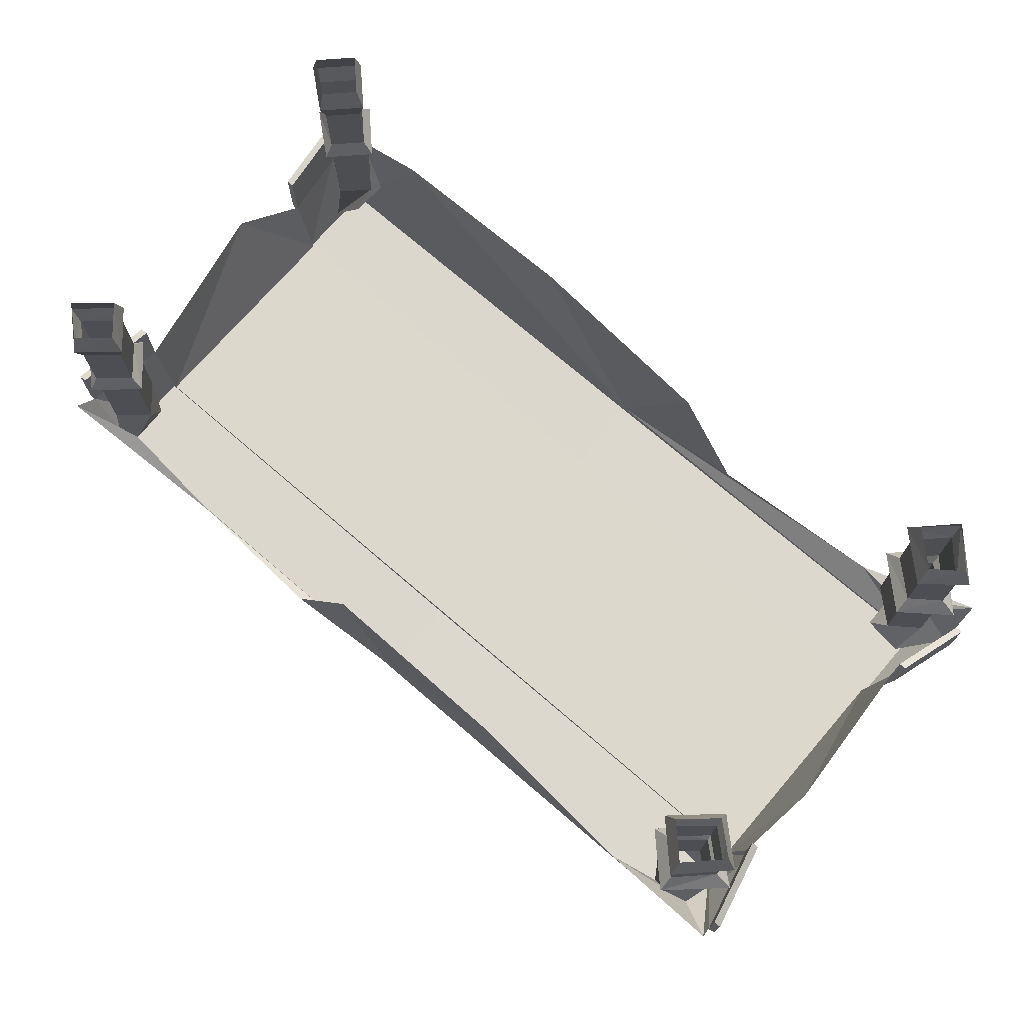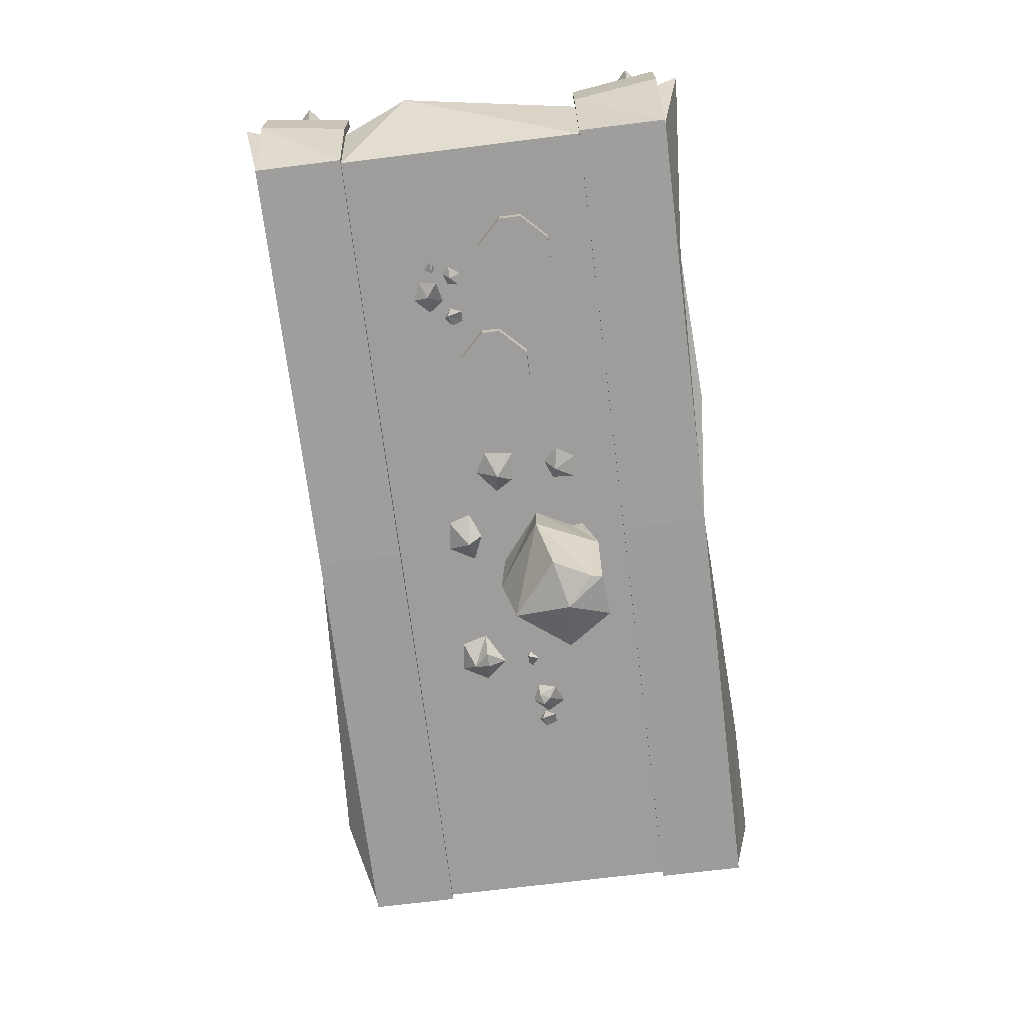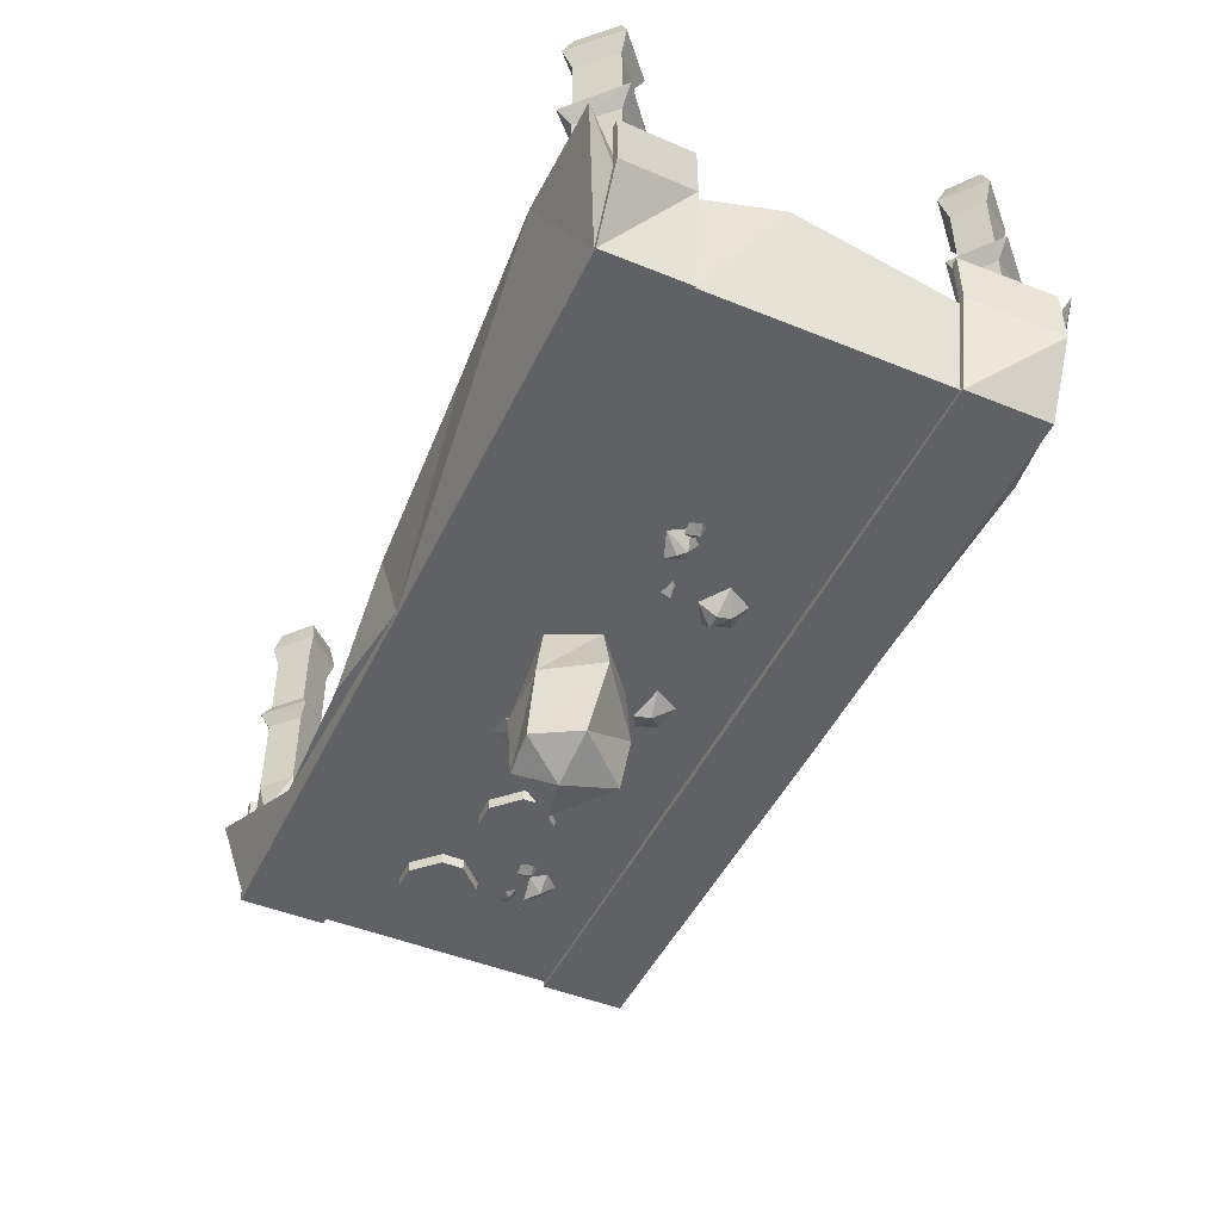
<metadata>
{"format":"obj","ext":"obj","renderer":"f3d","projection":"perspective","resolution":1024,"background":"white","views":[{"elev":72.7,"azim":-139.2,"up":"+Y"},{"elev":-70.6,"azim":97.1,"up":"+Y"},{"elev":-47.3,"azim":-114.7,"up":"+Y"}]}
</metadata>
<code>
v 0.6484 -0.8047 -0.01562
v 0.5938 -0.8047 -0.07031
v 0.7031 -0.8047 -0.1719
v 0.7578 -0.8047 -0.1172
v 0.7578 -0.8047 -0.07031
v 0.7031 -0.8047 -0.01562
v 0.7031 -0.7812 -0.01562
v 0.6484 -0.7812 -0.01562
v 0.5938 -0.7812 -0.07031
v 0.5938 -0.8047 -0.1172
v 0.6484 -0.8047 -0.1719
v 0.6484 -0.7812 -0.1719
v 0.7031 -0.7812 -0.1719
v 0.7578 -0.7812 -0.1172
v 0.7578 -0.7812 -0.07031
v 0.5938 -0.7812 -0.1172
v 0.5859 -0.7812 0.07812
v 0.6328 -0.8047 0.08594
v 0.6016 -0.8047 0.1094
v 0.5625 -0.7812 0.1094
v 0.5938 -0.7812 0.1406
v 0.6328 -0.7812 0.125
v 0.625 -0.7891 0.0625
v 0.625 -0.8047 0.03906
v 0.6406 -0.8047 0.05469
v 0.6484 -0.7891 0.07031
v 0.6641 -0.7969 0.05469
v 0.6484 -0.8047 0.03125
v 0.5391 -0.7969 0.03906
v 0.5625 -0.8047 0.03906
v 0.5547 -0.8047 0.07031
v 0.5312 -0.7969 0.0625
v 0.5469 -0.7891 0.07812
v 0.5703 -0.7969 0.0625
v 0.6562 -0.8047 0.09375
v 0.6797 -0.8047 0.08594
v 0.6641 -0.8125 0.08594
v 0.6797 -0.8047 0.09375
v 0.6641 -0.7969 0.1094
v -0.3906 -0.8125 -0.04688
v -0.3828 -0.8047 -0.02344
v -0.4062 -0.8125 -0.03125
v -0.4141 -0.7812 -0.07812
v -0.3672 -0.8047 -0.0625
v -0.3672 -0.7812 -0.02344
v -0.4062 -0.7812 -0.007812
v -0.4375 -0.7812 -0.03906
v -0.2891 -0.8125 0.1172
v -0.2891 -0.8203 0.08594
v -0.2578 -0.8203 0.08594
v -0.2266 -0.7812 0.08594
v -0.2422 -0.7812 0.1406
v -0.3047 -0.7812 0.1484
v -0.3359 -0.7812 0.09375
v -0.2891 -0.7969 0.04688
v -0.3125 -0.7891 -0.01562
v -0.2891 -0.8047 -0.03125
v -0.2812 -0.8047 -0.007812
v -0.3047 -0.7891 -0.007812
v -0.2812 -0.7891 -0.007812
v -0.2734 -0.7969 -0.01562
v -0.4609 -0.7969 -0.05469
v -0.4375 -0.8047 -0.05469
v -0.4453 -0.8047 -0.02344
v -0.4688 -0.7969 -0.03125
v -0.4531 -0.7891 -0.01562
v -0.4297 -0.7969 -0.03125
v 0.07812 -0.7812 0.08594
v 0.0625 -0.7812 0.1328
v 0.01562 -0.8125 0.09375
v 0.03125 -0.8047 0.0625
v -0.03125 -0.7812 0.08594
v 0 -0.7812 0.1406
v 0.5078 -0.8047 0
v 0.4531 -0.8047 0.05469
v 0.3438 -0.8047 -0.03906
v 0.3984 -0.8047 -0.09375
v 0.4531 -0.8047 -0.09375
v 0.5078 -0.8047 -0.03906
v 0.5078 -0.7812 -0.03906
v 0.5078 -0.7812 0
v 0.4531 -0.7812 0.05469
v 0.3984 -0.8047 0.05469
v 0.3438 -0.8047 0
v 0.3438 -0.7812 0
v 0.3438 -0.7812 -0.03906
v 0.3984 -0.7812 -0.09375
v 0.4531 -0.7812 -0.09375
v 0.3984 -0.7812 0.05469
v 0.2266 -0.7969 0.03125
v 0.1797 -0.7891 0.05469
v 0.1719 -0.8125 0.007812
v 0.2188 -0.7969 -0.03125
v 0.1562 -0.7969 -0.02344
v 0.125 -0.7734 0.01562
v 0.1953 -0.7969 -0.1719
v 0.2188 -0.7969 -0.1328
v 0.1719 -0.8047 -0.125
v 0.1484 -0.7969 -0.1641
v 0.1484 -0.7891 -0.1172
v 0.1875 -0.7812 -0.1016
v -0.1328 -0.7891 -0.07812
v -0.07812 -0.7812 -0.1797
v -0.1016 -0.9141 -0.2031
v -0.1797 -0.9141 -0.08594
v -0.03125 -0.8203 0.01562
v -0.03906 -0.9531 0.02344
v 0.07812 -0.8203 -0.07031
v 0.1016 -0.9609 -0.07031
v 0.03906 -0.9375 -0.1875
v 0.03125 -0.8047 -0.1484
v 0.03125 -0.9297 -0.2031
v 0.03125 -0.7969 -0.1719
v 0.007812 -1.086 -0.2031
v -0.08594 -1.07 -0.2109
v -0.1484 -1.078 -0.1172
v -0.05469 -1.102 -0.007812
v 0.0625 -1.109 -0.1016
v 0.01562 -1.094 -0.1797
v -0.03906 -1.125 -0.125
v -0.3203 -0.4141 -0.4688
v 0.1328 -0.4844 -0.4531
v 0 -0.7656 -0.4531
v -0.7266 -0.4141 -0.5
v -0.9141 -0.7656 -0.4531
v -0.9922 -0.4453 -0.5
v -0.9141 -0.5391 -0.4531
v -0.8281 -0.6016 -0.4531
v -0.8594 -0.4922 -0.4766
v -0.7969 -0.4922 -0.4141
v -0.8281 -0.5859 -0.3594
v -0.8672 -0.4922 -0.3516
v -0.9141 -0.625 -0.3594
v -0.9297 -0.4922 -0.4062
v -0.9922 -0.6172 -0.4531
v -0.9219 -0.7734 -0.4531
v -1.008 -0.6172 -0.4531
v -0.9453 -0.5391 -0.2734
v -0.9609 -0.5391 -0.2734
v -0.9141 -0.7656 -0.2656
v -0.9688 -0.5 -0.09375
v -0.9141 -0.7656 0.2578
v -0.9453 -0.5391 0.2656
v -0.9219 -0.7734 0.2578
v -0.9609 -0.5391 0.2656
v -0.9922 -0.6172 0.4453
v -1.008 -0.6172 0.4453
v -0.9141 -0.7656 0.4453
v -0.9922 -0.4453 0.4922
v -0.9141 -0.5391 0.4453
v -0.9141 -0.625 0.3516
v -0.8594 -0.4922 0.4688
v -0.9297 -0.4922 0.3906
v -0.8281 -0.5859 0.3516
v -0.8672 -0.4922 0.3438
v -0.8281 -0.6016 0.4453
v -0.7969 -0.4922 0.4062
v -0.7266 -0.7109 0.4922
v 0 -0.7656 0.4453
v -0.3203 -0.7109 0.4609
v -0.1719 -0.4219 0.4453
v 0.2812 -0.3906 0.4688
v 0.7109 -0.3594 0.4531
v 0.9141 -0.7656 0.4453
v 0.9766 -0.5391 0.4844
v 0.9141 -0.6797 0.4453
v 0.8281 -0.5938 0.4453
v 0.9297 -0.4922 0.3906
v 0.8672 -0.4922 0.4531
v 0.8281 -0.5859 0.3594
v 0.8047 -0.4922 0.3906
v 0.9141 -0.7266 0.3594
v 0.8594 -0.4922 0.3359
v 0.9688 -0.5703 0.4453
v 0.9219 -0.7734 0.4453
v 0.9844 -0.5703 0.4453
v 0.9844 -0.4453 0.4453
v 0.9688 -0.4453 0.4453
v 0.9453 -0.5781 0.2578
v 0.9453 -0.4531 0.2578
v 0.9609 -0.5781 0.2578
v 0.9141 -0.7656 0.2578
v 1 -0.5234 0.1172
v 0.9141 -0.7656 -0.2656
v 0.9453 -0.5781 -0.2656
v 0.9219 -0.7734 -0.2656
v 0.9609 -0.5781 -0.2656
v 0.9609 -0.4531 -0.2656
v 0.9453 -0.4531 -0.2656
v 0.9688 -0.5703 -0.4531
v 0.9688 -0.4453 -0.4531
v 0.9844 -0.5703 -0.4531
v 0.9141 -0.7656 -0.4531
v 0.9766 -0.5391 -0.5
v 0.9141 -0.6797 -0.4531
v 0.9141 -0.7266 -0.3672
v 0.9297 -0.4922 -0.4062
v 0.8594 -0.4922 -0.3438
v 0.8281 -0.5859 -0.3672
v 0.8047 -0.4922 -0.4062
v 0.8281 -0.5938 -0.4531
v 0.8672 -0.4922 -0.4609
v 0.6094 -0.7188 -0.4609
v 0.2812 -0.7344 -0.4766
v -0.9297 -0.3047 -0.4062
v -0.8594 -0.3047 -0.4766
v -0.7969 -0.3047 -0.4141
v -0.8672 -0.3047 -0.3516
v -0.8672 -0.2734 -0.3203
v -0.9688 -0.2734 -0.4062
v -0.8594 -0.2734 -0.5078
v -0.7656 -0.2734 -0.4141
v -0.7969 -0.2422 -0.4141
v -0.8672 -0.2422 -0.3516
v -0.9297 -0.2422 -0.4062
v -0.8594 -0.2422 -0.4766
v -0.8594 -0.1016 -0.4766
v -0.7969 -0.1016 -0.4141
v -0.8672 -0.1016 -0.3516
v -0.9297 -0.1016 -0.4062
v -0.9531 -0.05469 -0.4062
v -0.8594 -0.05469 -0.5
v -0.7734 -0.05469 -0.4141
v -0.8672 -0.05469 -0.3281
v -0.8672 0 -0.3516
v -0.9297 0 -0.4062
v -0.8594 0 -0.4766
v -0.7969 0 -0.4141
v 0.8672 -0.3047 -0.4609
v 0.9297 -0.3047 -0.4062
v 0.8594 -0.3047 -0.3438
v 0.8047 -0.3047 -0.4062
v 0.7812 -0.2734 -0.4062
v 0.8672 -0.2734 -0.4844
v 0.9531 -0.2734 -0.4062
v 0.8594 -0.2734 -0.3203
v 0.8594 -0.2422 -0.3438
v 0.8047 -0.2422 -0.4062
v 0.8672 -0.2422 -0.4609
v 0.9297 -0.2422 -0.4062
v 0.9297 -0.1016 -0.4062
v 0.8594 -0.1016 -0.3438
v 0.8047 -0.1016 -0.4062
v 0.8672 -0.1016 -0.4609
v 0.8672 -0.05469 -0.4766
v 0.9453 -0.05469 -0.4062
v 0.8594 -0.05469 -0.3281
v 0.7891 -0.05469 -0.4062
v 0.8047 0 -0.4062
v 0.8672 0 -0.4609
v 0.9297 0 -0.4062
v 0.8594 0 -0.3438
v 0 -0.7812 -0.4531
v 0 -0.7812 -0.2656
v -0.9219 -0.7734 -0.2656
v -0.9609 -0.4141 -0.2734
v -1.008 -0.4922 -0.4531
v -0.9922 -0.4922 -0.4531
v -0.9453 -0.4141 -0.2734
v 0.9219 -0.7734 -0.4531
v 0 -0.7656 -0.2656
v 0.9844 -0.4453 -0.4531
v 0 -0.7656 0.2578
v 0 -0.7812 0.2578
v 0 -0.7812 0.4453
v -0.9219 -0.7734 0.4453
v -1.008 -0.4922 0.4453
v -0.9609 -0.4141 0.2656
v -0.9453 -0.4141 0.2656
v -0.9922 -0.4922 0.4453
v -0.7969 -0.3047 0.4062
v -0.8594 -0.3047 0.4688
v -0.9297 -0.3047 0.3906
v -0.8672 -0.3047 0.3438
v -0.8672 -0.2734 0.3125
v -0.7656 -0.2734 0.4062
v -0.8594 -0.2734 0.5
v -0.9688 -0.2734 0.3906
v -0.9297 -0.2422 0.3906
v -0.8672 -0.2422 0.3438
v -0.7969 -0.2422 0.4062
v -0.8594 -0.2422 0.4688
v -0.8594 -0.1016 0.4688
v -0.9297 -0.1016 0.3906
v -0.8672 -0.1016 0.3438
v -0.7969 -0.1016 0.4062
v -0.7734 -0.05469 0.4062
v -0.8594 -0.05469 0.4844
v -0.9531 -0.05469 0.3906
v -0.8672 -0.05469 0.3203
v -0.8672 0 0.3438
v -0.7969 0 0.4062
v -0.8594 0 0.4688
v -0.9297 0 0.3906
v 0.9219 -0.7734 0.2578
v 0.8594 -0.3047 0.3359
v 0.9297 -0.3047 0.3906
v 0.8672 -0.3047 0.4531
v 0.8047 -0.3047 0.3906
v 0.7812 -0.2734 0.3906
v 0.8594 -0.2734 0.3125
v 0.9531 -0.2734 0.3906
v 0.8672 -0.2734 0.4766
v 0.8672 -0.2422 0.4531
v 0.8047 -0.2422 0.3906
v 0.8594 -0.2422 0.3359
v 0.9297 -0.2422 0.3906
v 0.9297 -0.1016 0.3906
v 0.8672 -0.1016 0.4531
v 0.8047 -0.1016 0.3906
v 0.8594 -0.1016 0.3359
v 0.8594 -0.05469 0.3203
v 0.9453 -0.05469 0.3906
v 0.8672 -0.05469 0.4688
v 0.7891 -0.05469 0.3906
v 0.8047 0 0.3906
v 0.8594 0 0.3359
v 0.9297 0 0.3906
v 0.8672 0 0.4531
v 0.9609 -0.4531 0.2578
f 1 2 3
f 1 3 4
f 1 4 5
f 1 5 6
f 1 6 7
f 1 7 8
f 1 8 2
f 2 8 9
f 2 9 10
f 2 10 3
f 3 10 11
f 3 11 12
f 3 12 13
f 3 13 4
f 4 13 14
f 4 14 5
f 5 14 15
f 5 15 6
f 6 15 7
f 10 9 16
f 10 16 11
f 11 16 12
f 74 75 76
f 74 76 77
f 74 77 78
f 74 78 79
f 74 79 80
f 74 80 81
f 74 81 75
f 75 81 82
f 75 82 83
f 75 83 76
f 76 83 84
f 76 84 85
f 76 85 86
f 76 86 77
f 77 86 87
f 77 87 78
f 78 87 88
f 78 88 79
f 79 88 80
f 83 82 89
f 83 89 84
f 84 89 85
f 17 18 19
f 17 19 20
f 20 19 21
f 21 19 22
f 22 19 18
f 23 24 25
f 23 25 26
f 26 25 27
f 27 25 28
f 28 25 24
f 29 30 31
f 29 31 32
f 32 31 33
f 33 31 34
f 34 31 30
f 35 36 37
f 35 37 36
f 35 36 38
f 35 38 39
f 40 41 42
f 40 42 43
f 40 43 44
f 40 44 41
f 41 44 45
f 41 45 42
f 42 45 46
f 42 46 47
f 42 47 43
f 48 49 50
f 48 50 51
f 48 51 52
f 48 52 53
f 48 53 54
f 48 54 49
f 49 54 55
f 49 55 50
f 50 55 51
f 56 57 58
f 56 58 59
f 59 58 60
f 60 58 61
f 61 58 57
f 62 63 64
f 62 64 65
f 65 64 66
f 66 64 67
f 67 64 63
f 68 69 70
f 68 70 71
f 71 70 72
f 72 70 73
f 73 70 69
f 90 91 92
f 90 92 93
f 93 92 94
f 94 92 95
f 95 92 91
f 96 97 98
f 96 98 99
f 99 98 100
f 100 98 101
f 101 98 97
f 102 103 104
f 102 104 105
f 102 105 106
f 106 105 107
f 106 107 108
f 108 107 109
f 111 110 112
f 111 112 113
f 113 112 103
f 103 112 104
f 110 119 114
f 110 114 112
f 119 120 114
f 108 109 110
f 108 110 111
f 116 115 120
f 116 120 117
f 117 120 118
f 118 120 119
f 114 120 115
f 104 112 114
f 104 114 115
f 104 115 105
f 105 115 116
f 105 116 107
f 107 116 117
f 107 117 109
f 109 117 118
f 109 118 119
f 109 119 110
f 121 122 123
f 121 123 124
f 124 123 125
f 124 125 126
f 135 126 125
f 138 140 141
f 141 140 142
f 141 142 143
f 146 148 149
f 158 149 148
f 158 148 159
f 158 159 160
f 160 159 161
f 161 159 162
f 162 159 163
f 163 159 164
f 163 164 165
f 174 165 164
f 179 182 183
f 183 182 184
f 183 184 185
f 190 193 194
f 203 194 193
f 203 193 123
f 203 123 204
f 204 123 122
f 124 126 127
f 124 127 128
f 133 127 126
f 133 126 135
f 146 149 150
f 146 150 151
f 156 150 149
f 156 149 158
f 163 165 166
f 163 166 167
f 172 166 165
f 172 165 174
f 190 194 195
f 190 195 196
f 201 195 194
f 201 194 203
f 140 261 263
f 140 263 142
f 261 184 182
f 261 182 263
f 128 127 129
f 128 129 130
f 131 132 133
f 133 132 134
f 151 153 154
f 154 153 155
f 156 157 150
f 167 166 168
f 167 168 169
f 170 171 172
f 172 171 173
f 196 198 199
f 199 198 200
f 201 202 195
f 129 206 130
f 130 206 207
f 132 208 134
f 134 208 205
f 205 208 209
f 205 209 210
f 205 210 206
f 206 210 211
f 206 211 207
f 207 211 212
f 207 212 208
f 208 212 209
f 213 216 217
f 213 217 218
f 214 219 215
f 215 219 220
f 217 220 221
f 217 221 222
f 217 222 218
f 218 222 223
f 218 223 219
f 219 223 224
f 219 224 220
f 220 224 221
f 202 197 195
f 197 202 229
f 197 229 230
f 198 231 200
f 200 231 232
f 229 232 233
f 229 233 234
f 229 234 230
f 230 234 235
f 230 235 231
f 231 235 236
f 231 236 232
f 232 236 233
f 237 242 238
f 238 242 243
f 239 244 240
f 240 244 241
f 241 244 245
f 241 245 246
f 241 246 242
f 242 246 247
f 242 247 243
f 243 247 248
f 243 248 244
f 244 248 245
f 157 152 150
f 152 157 271
f 152 271 272
f 153 273 155
f 155 273 274
f 271 274 275
f 271 275 276
f 271 276 272
f 272 276 277
f 272 277 273
f 273 277 278
f 273 278 274
f 274 278 275
f 279 284 280
f 280 284 285
f 281 286 282
f 282 286 283
f 283 286 287
f 283 287 288
f 283 288 284
f 284 288 289
f 284 289 285
f 285 289 290
f 285 290 286
f 286 290 287
f 168 297 169
f 169 297 298
f 171 299 173
f 173 299 296
f 296 299 300
f 296 300 301
f 296 301 297
f 297 301 302
f 297 302 298
f 298 302 303
f 298 303 299
f 299 303 300
f 304 307 308
f 304 308 309
f 305 310 306
f 306 310 311
f 308 311 312
f 308 312 313
f 308 313 309
f 309 313 314
f 309 314 310
f 310 314 315
f 310 315 311
f 311 315 312
f 128 130 131
f 131 130 132
f 133 134 127
f 151 150 152
f 151 152 153
f 154 155 156
f 156 155 157
f 167 169 170
f 170 169 171
f 172 173 166
f 196 195 197
f 196 197 198
f 199 200 201
f 201 200 202
f 134 129 127
f 129 134 205
f 129 205 206
f 130 207 132
f 132 207 208
f 213 218 214
f 214 218 219
f 215 220 216
f 216 220 217
f 197 230 198
f 198 230 231
f 200 232 202
f 202 232 229
f 237 240 241
f 237 241 242
f 238 243 239
f 239 243 244
f 152 272 153
f 153 272 273
f 155 274 157
f 157 274 271
f 279 282 283
f 279 283 284
f 280 285 281
f 281 285 286
f 173 168 166
f 168 173 296
f 168 296 297
f 169 298 171
f 171 298 299
f 304 309 305
f 305 309 310
f 306 311 307
f 307 311 308
f 135 125 136
f 135 136 137
f 135 137 138
f 138 137 139
f 138 139 140
f 143 142 144
f 143 144 145
f 143 145 146
f 146 145 147
f 146 147 148
f 174 164 175
f 174 175 176
f 174 176 177
f 174 177 178
f 179 180 181
f 179 181 182
f 185 184 186
f 185 186 187
f 185 187 188
f 185 188 189
f 190 191 192
f 190 192 193
f 137 257 135
f 135 257 258
f 138 259 139
f 139 259 256
f 256 259 257
f 257 259 258
f 254 186 184
f 254 184 261
f 254 261 255
f 255 261 140
f 255 140 139
f 253 136 125
f 253 125 123
f 253 123 260
f 260 123 193
f 260 193 192
f 188 262 191
f 188 191 189
f 262 192 191
f 142 263 264
f 142 264 144
f 145 268 143
f 143 268 269
f 146 270 147
f 147 270 267
f 267 270 268
f 268 270 269
f 263 182 295
f 263 295 264
f 265 175 164
f 265 164 159
f 265 159 266
f 266 159 148
f 266 148 147
f 181 295 182
f 177 320 180
f 177 180 178
f 320 181 180
f 174 178 179
f 179 178 180
f 185 189 190
f 190 189 191
f 136 253 254
f 136 254 255
f 136 255 139
f 136 139 137
f 137 139 256
f 137 256 257
f 135 258 138
f 138 258 259
f 253 260 186
f 253 186 254
f 260 192 187
f 260 187 186
f 262 188 187
f 262 187 192
f 144 264 265
f 144 265 266
f 144 266 147
f 144 147 145
f 145 147 267
f 145 267 268
f 143 269 146
f 146 269 270
f 264 295 175
f 264 175 265
f 295 181 176
f 295 176 175
f 320 177 176
f 320 176 181
f 209 212 213
f 209 213 214
f 209 214 210
f 210 214 215
f 210 215 211
f 211 215 216
f 211 216 212
f 212 216 213
f 221 224 225
f 221 225 226
f 221 226 222
f 222 226 227
f 222 227 223
f 223 227 228
f 223 228 224
f 224 228 225
f 233 236 237
f 233 237 238
f 233 238 234
f 234 238 239
f 234 239 235
f 235 239 240
f 235 240 236
f 236 240 237
f 245 248 249
f 245 249 250
f 245 250 246
f 246 250 251
f 246 251 247
f 247 251 252
f 247 252 248
f 248 252 249
f 275 278 279
f 275 279 280
f 275 280 276
f 276 280 281
f 276 281 277
f 277 281 282
f 277 282 278
f 278 282 279
f 287 290 291
f 287 291 292
f 287 292 288
f 288 292 293
f 288 293 289
f 289 293 294
f 289 294 290
f 290 294 291
f 300 303 304
f 300 304 305
f 300 305 301
f 301 305 306
f 301 306 302
f 302 306 307
f 302 307 303
f 303 307 304
f 312 315 316
f 312 316 317
f 312 317 313
f 313 317 318
f 313 318 314
f 314 318 319
f 314 319 315
f 315 319 316

</code>
